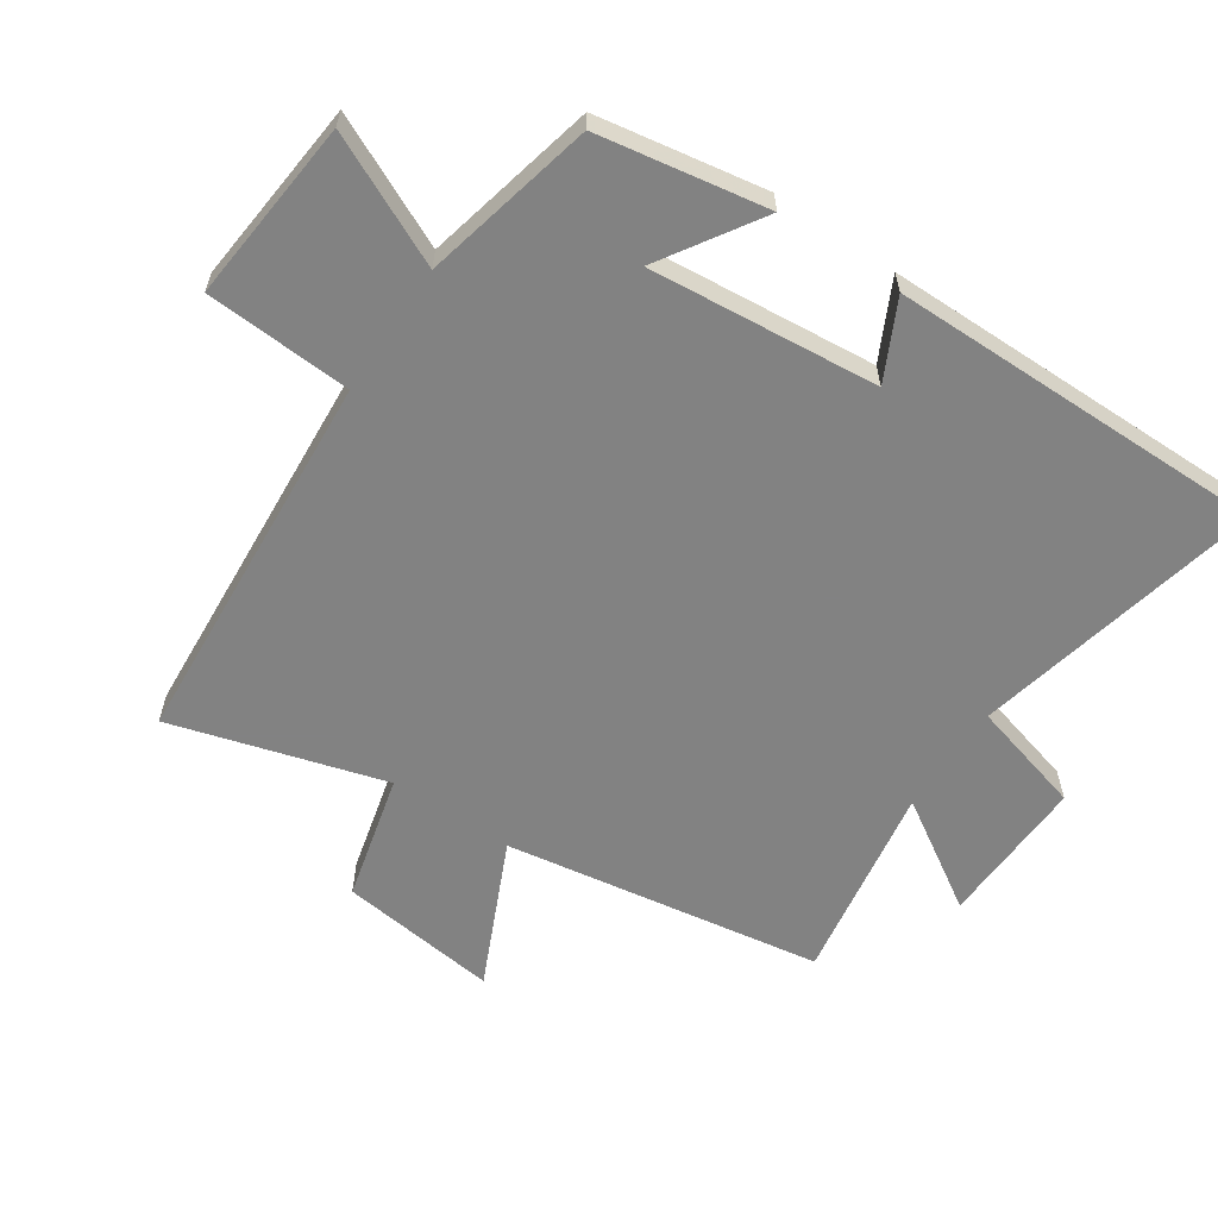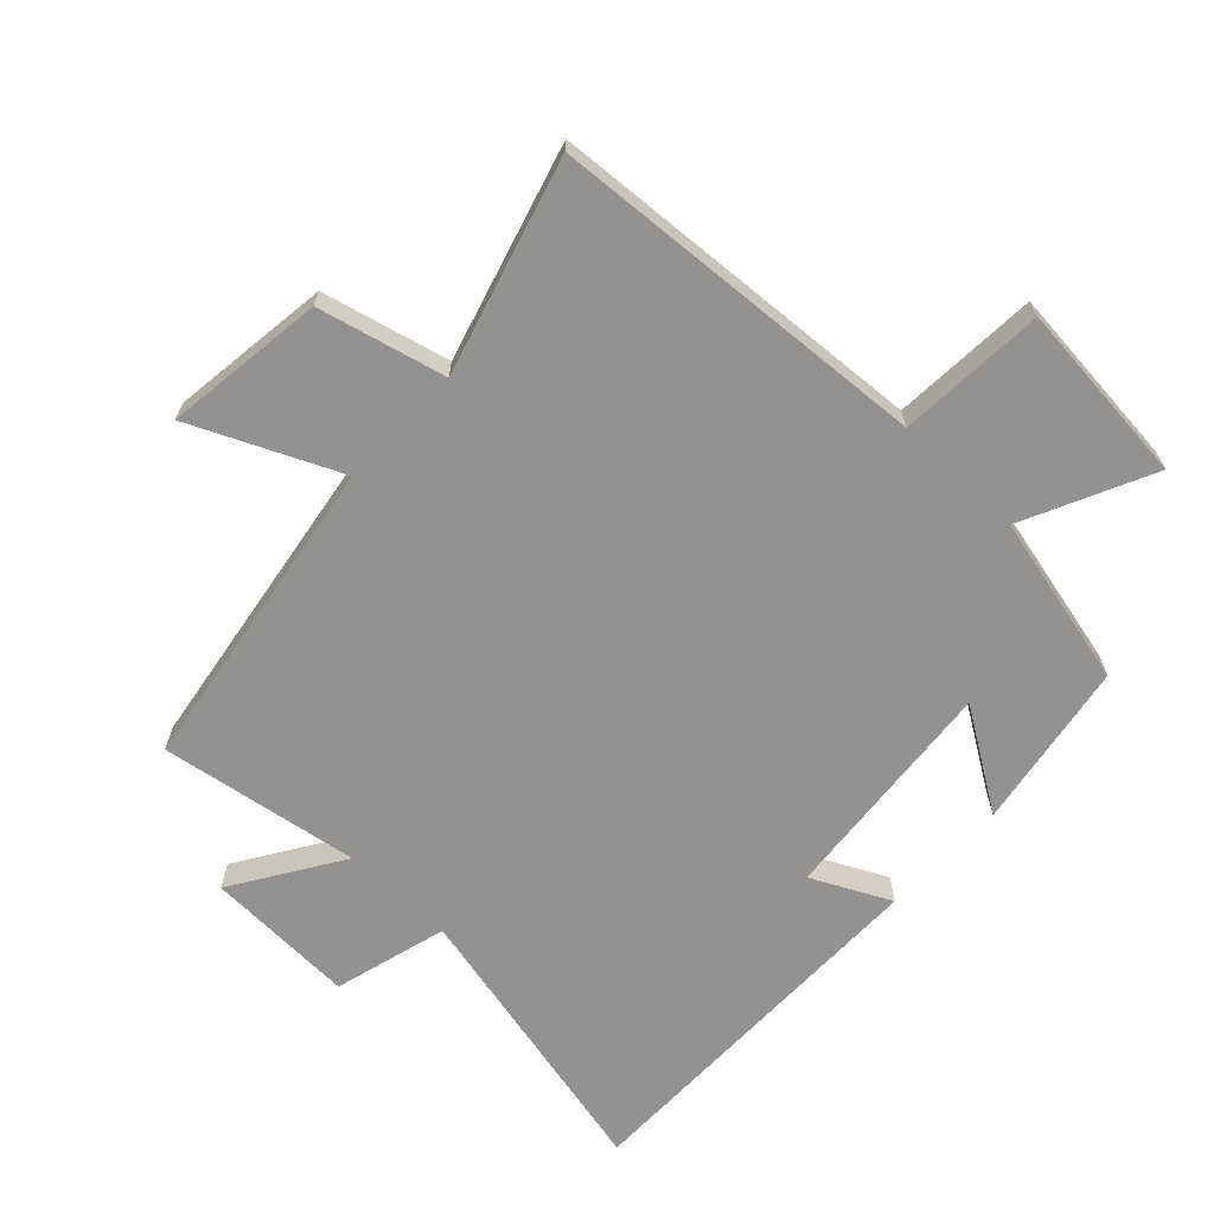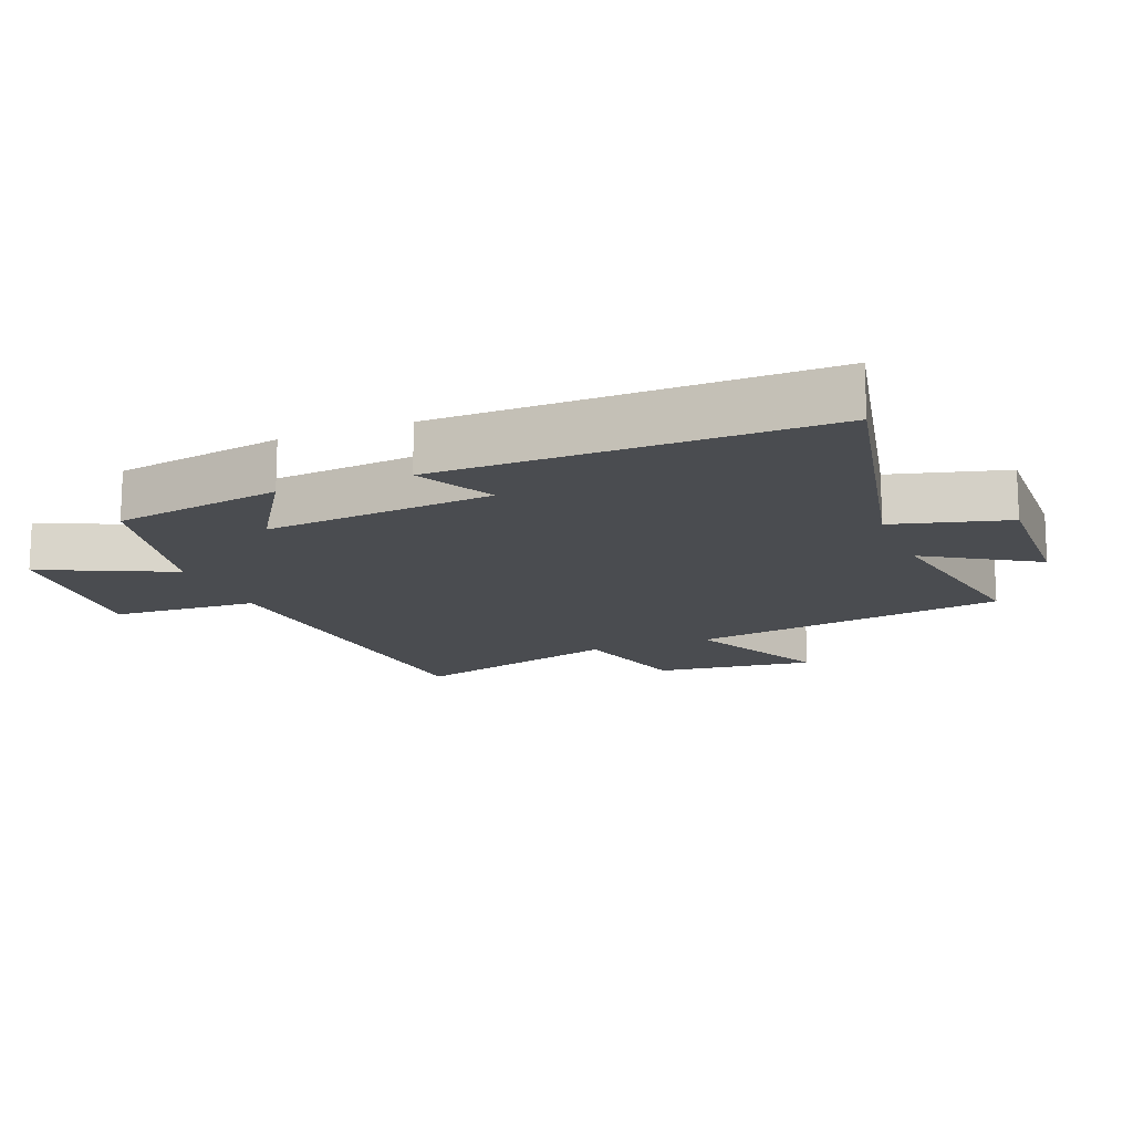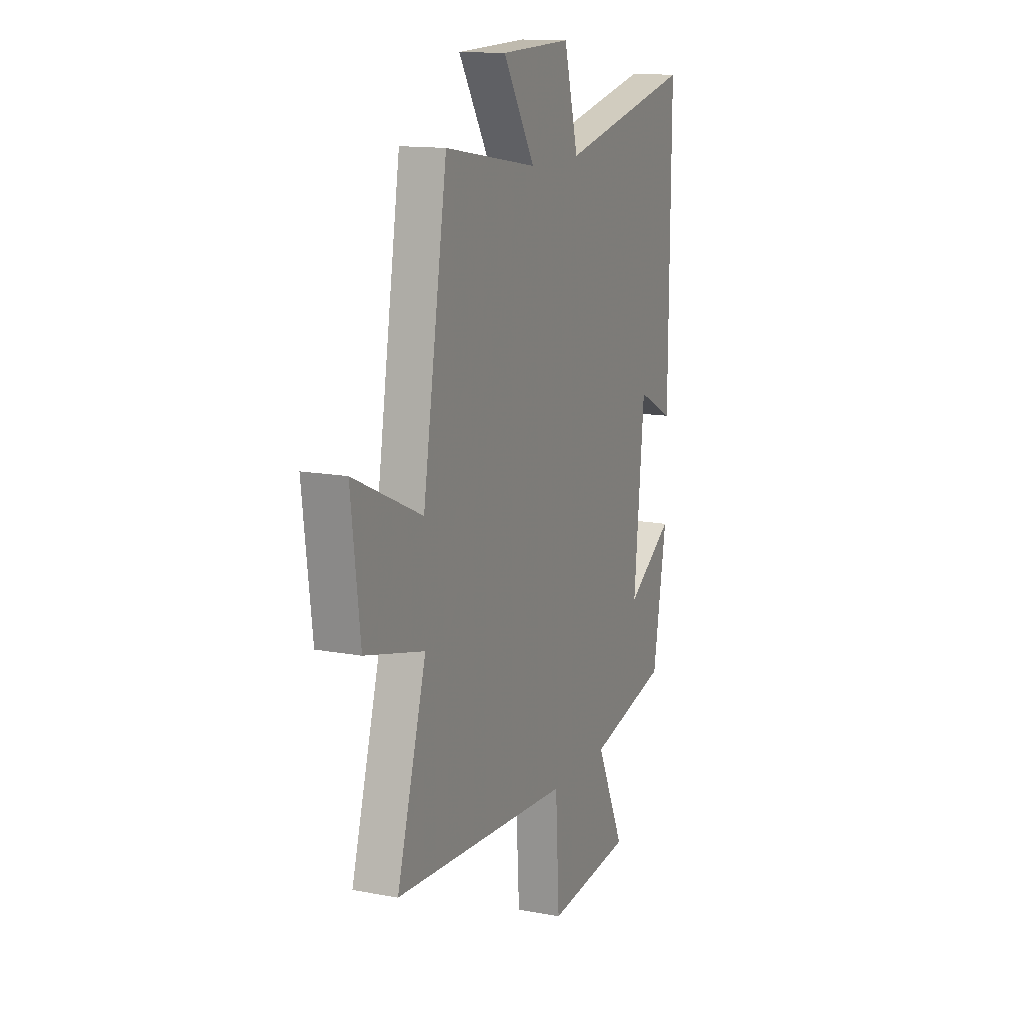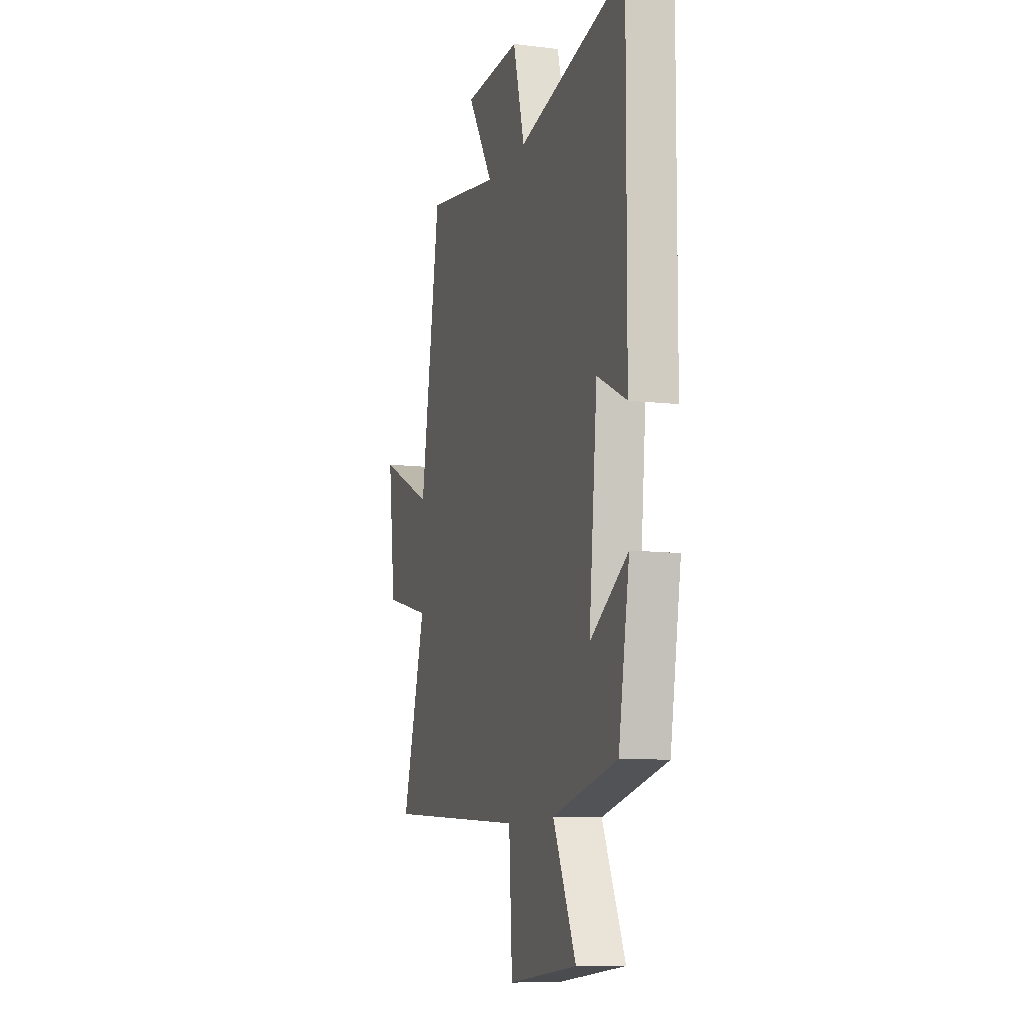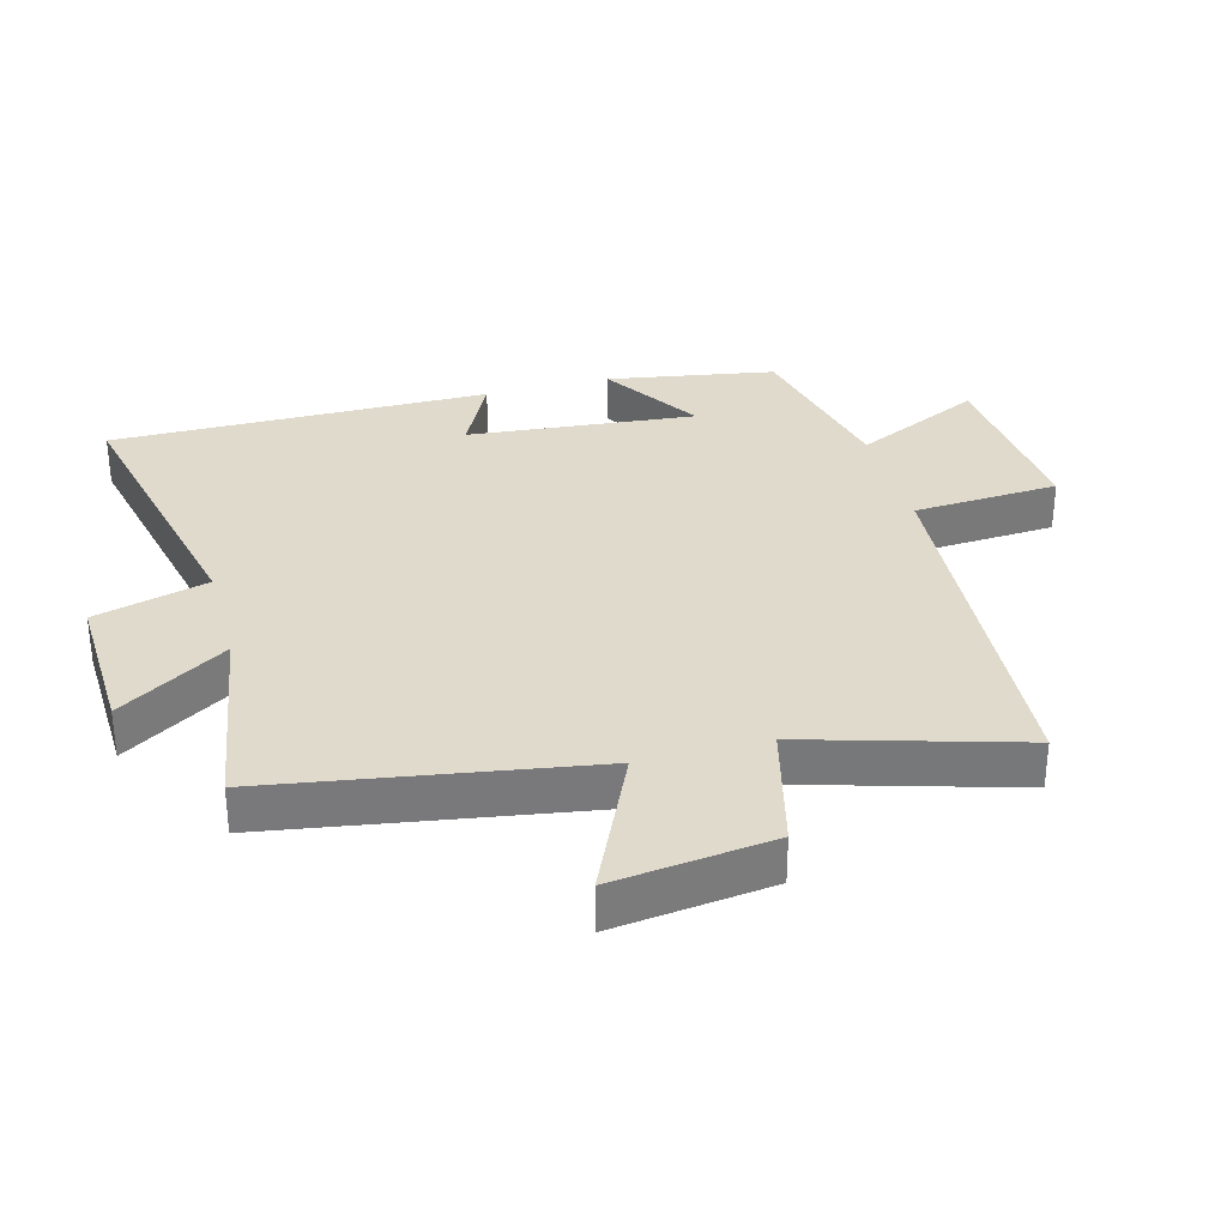
<metadata>
{"format":"obj","ext":"obj","renderer":"f3d","projection":"perspective","resolution":1024,"background":"white","views":[{"elev":-60.7,"azim":-124.0,"up":"+Y"},{"elev":-66.5,"azim":136.4,"up":"+Y"},{"elev":-14.8,"azim":-68.1,"up":"+Y"},{"elev":13.8,"azim":112.9,"up":"+Z"},{"elev":-10.2,"azim":-107.3,"up":"+Z"},{"elev":32.5,"azim":74.8,"up":"+Y"}]}
</metadata>
<code>
v -0.504 0.07 0.598
v -0.06 0.07 0.5
v -0.013 0.07 0.675
v 0.219 0.07 0.667
v 0.114 0.07 0.5
v 0.42 0.07 0.551
v 0.5 0.07 0.061
v 0.724 0.07 0.164
v 0.694 0.07 -0.082
v 0.5 0.07 -0.131
v 0.596 0.07 -0.458
v 0.011 0.07 -0.5
v -0.002 0.07 -0.725
v -0.284 0.07 -0.699
v -0.191 0.07 -0.5
v -0.455 0.07 -0.44
v -0.5 0.07 -0.181
v -0.346 0.07 -0.279
v -0.38 0.07 0.073
v -0.5 0.07 0.013
v -0.504 0 0.598
v -0.06 0 0.5
v -0.013 0 0.675
v 0.219 0 0.667
v 0.114 0 0.5
v 0.42 0 0.551
v 0.5 0 0.061
v 0.724 0 0.164
v 0.694 0 -0.082
v 0.5 0 -0.131
v 0.596 0 -0.458
v 0.011 0 -0.5
v -0.002 0 -0.725
v -0.284 0 -0.699
v -0.191 0 -0.5
v -0.455 0 -0.44
v -0.5 0 -0.181
v -0.346 0 -0.279
v -0.38 0 0.073
v -0.5 0 0.013
f 19 20 1 2
f 18 19 2
f 15 16 17 18
f 15 18 2
f 12 13 14 15
f 15 2 3
f 12 15 3
f 11 12 3
f 10 11 3
f 7 8 9 10
f 5 6 7 10
f 5 10 3
f 3 4 5
f 22 21 40 39
f 22 39 38
f 38 37 36 35
f 22 38 35
f 35 34 33 32
f 23 22 35
f 23 35 32
f 23 32 31
f 23 31 30
f 30 29 28 27
f 30 27 26 25
f 23 30 25
f 25 24 23
f 1 21 22 2
f 2 22 23 3
f 3 23 24 4
f 4 24 25 5
f 5 25 26 6
f 6 26 27 7
f 7 27 28 8
f 8 28 29 9
f 9 29 30 10
f 10 30 31 11
f 11 31 32 12
f 12 32 33 13
f 13 33 34 14
f 14 34 35 15
f 15 35 36 16
f 16 36 37 17
f 17 37 38 18
f 18 38 39 19
f 19 39 40 20
f 20 40 21 1

</code>
